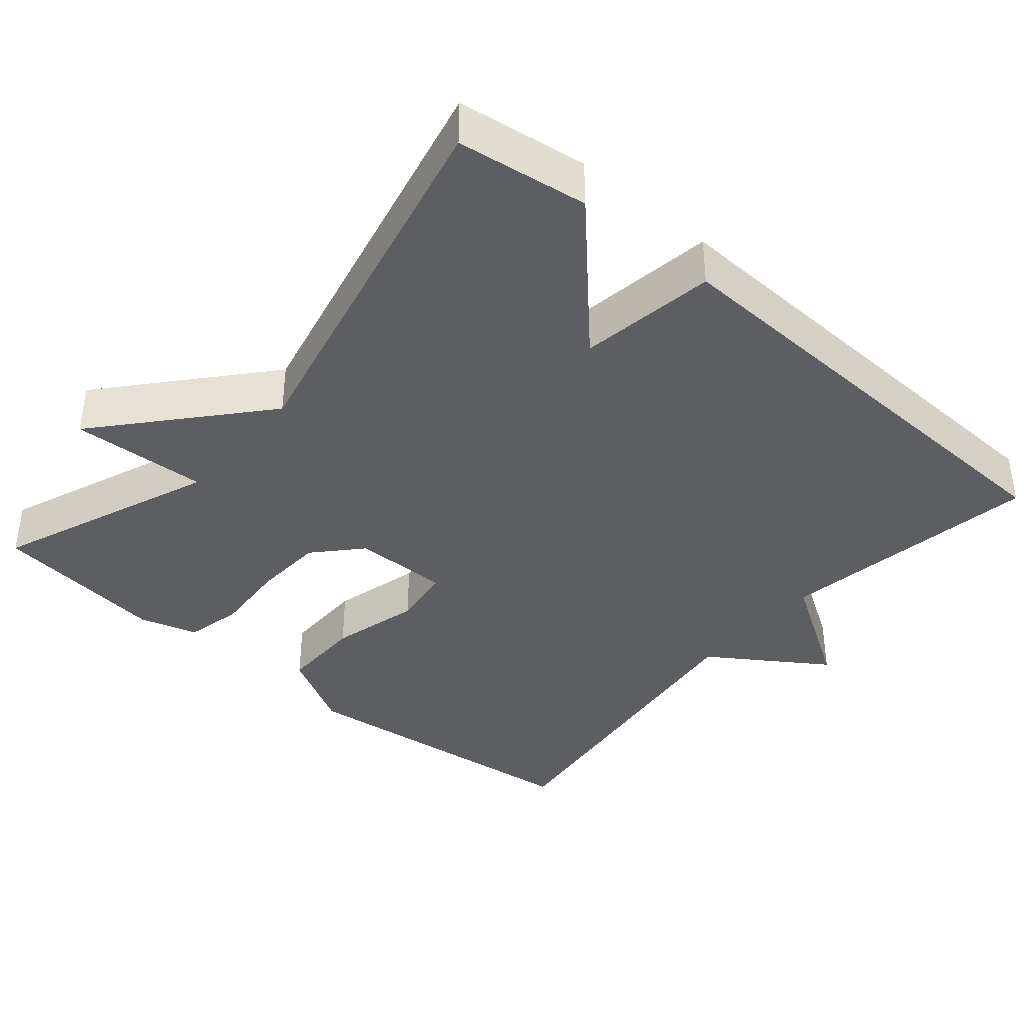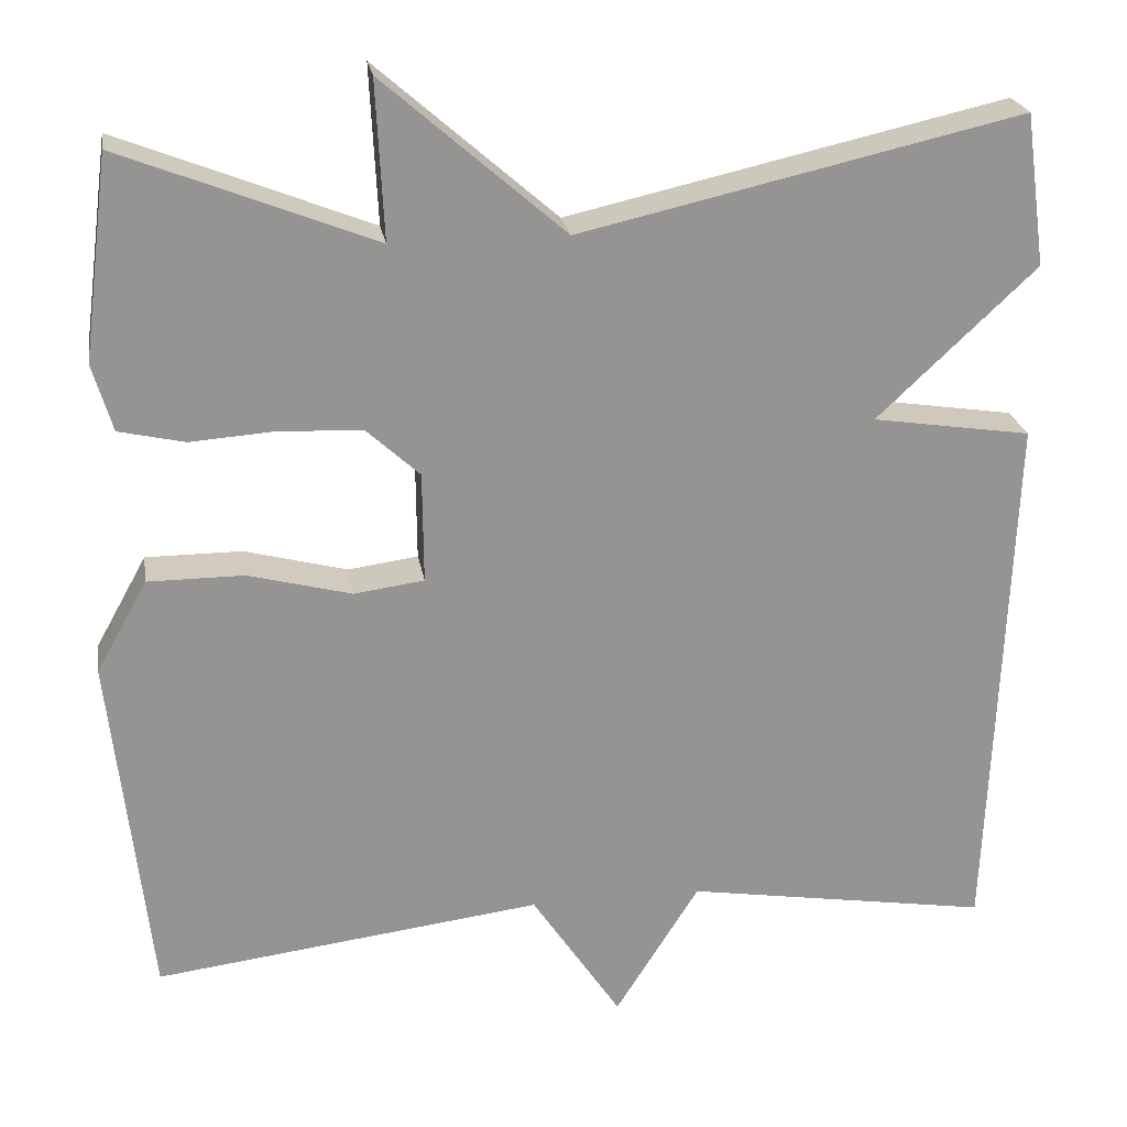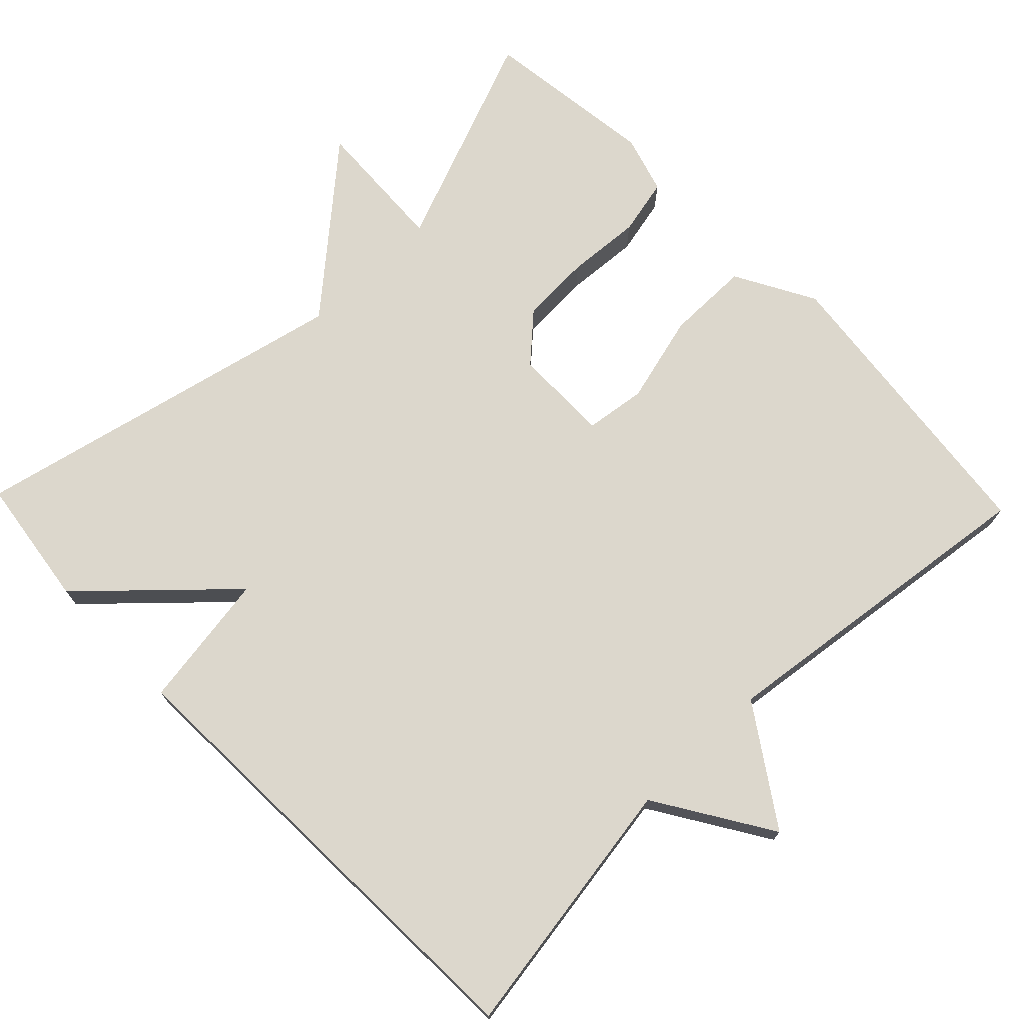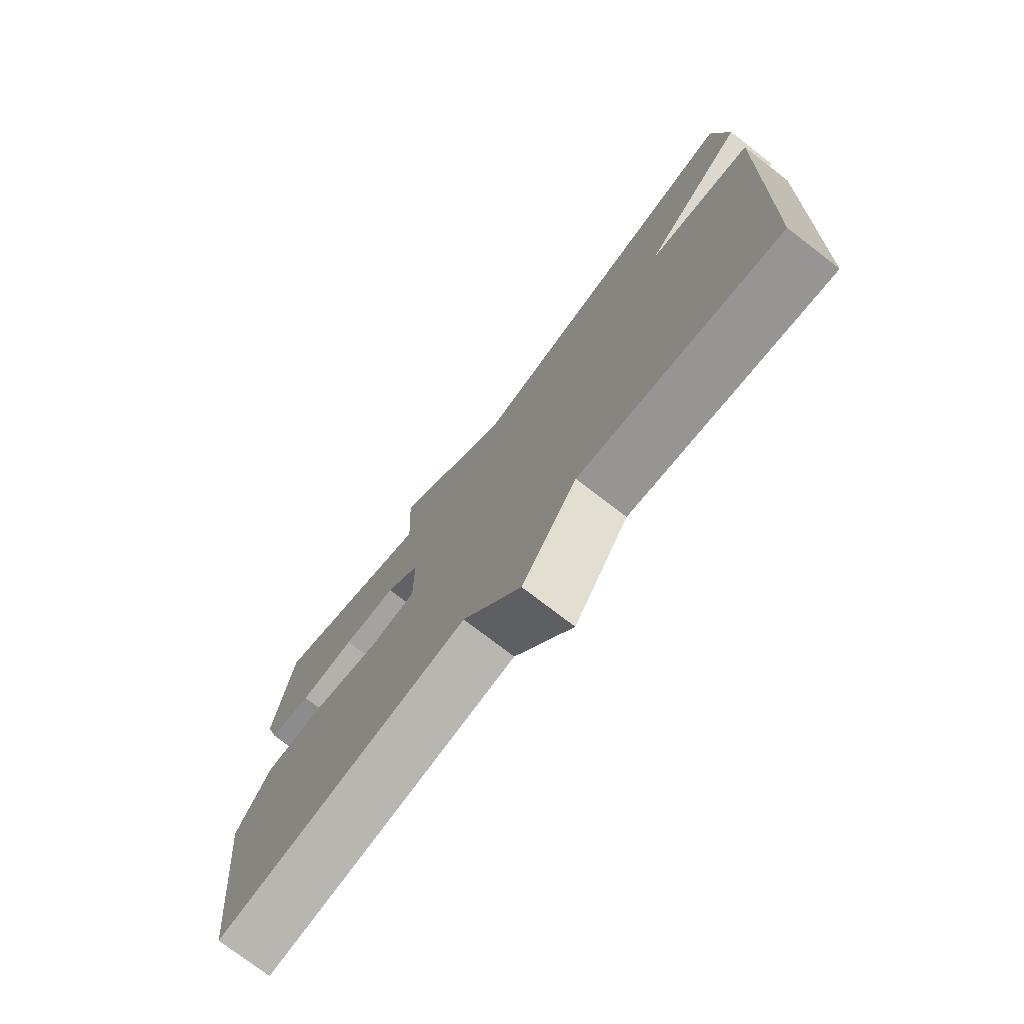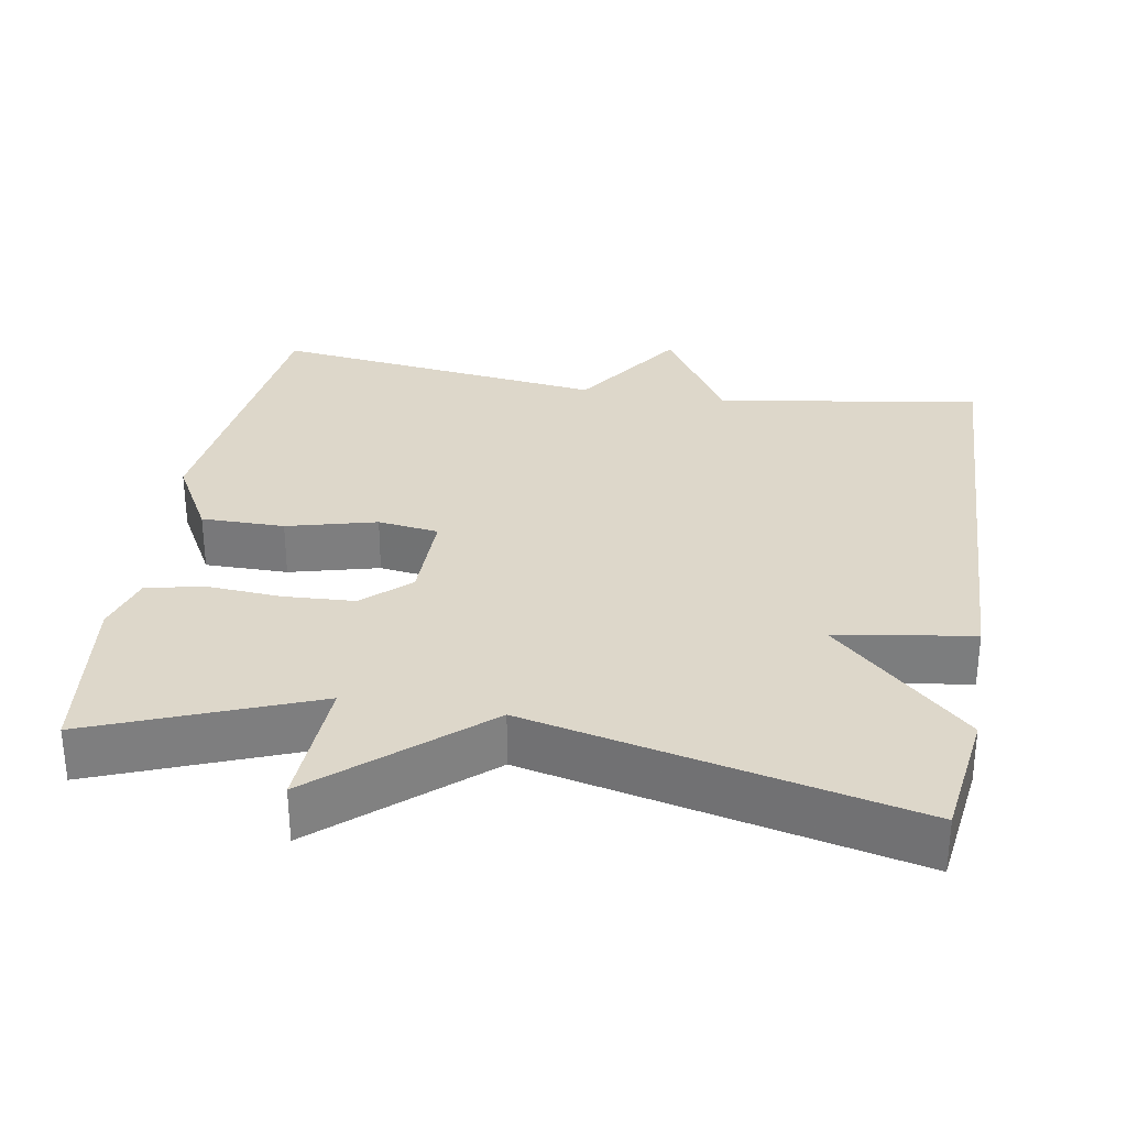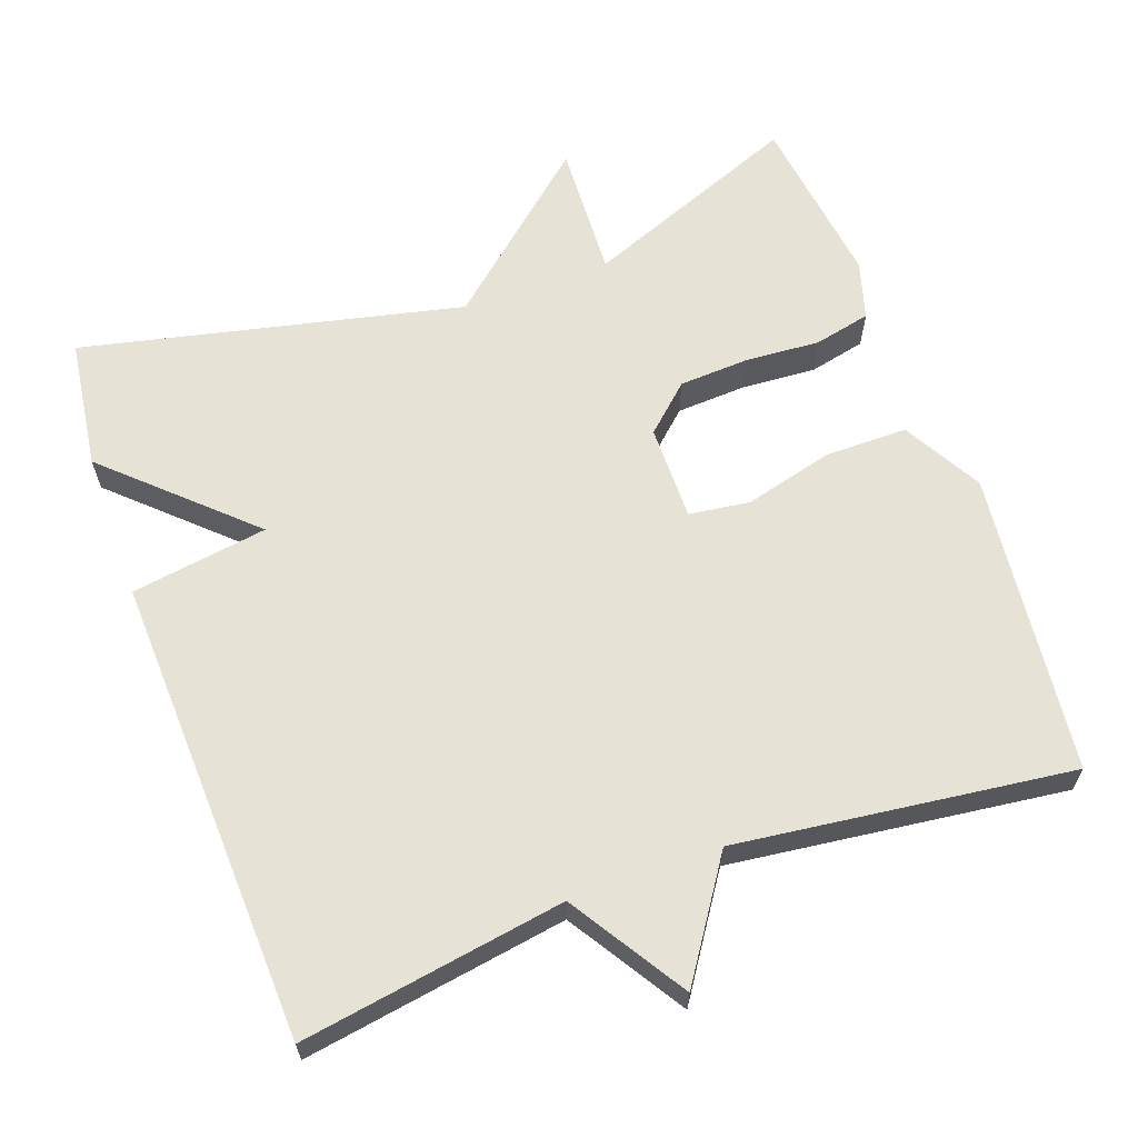
<metadata>
{"format":"obj","ext":"obj","renderer":"f3d","projection":"perspective","resolution":1024,"background":"white","views":[{"elev":-38.8,"azim":49.6,"up":"+Y"},{"elev":23.3,"azim":-9.2,"up":"+Z"},{"elev":72.9,"azim":136.0,"up":"+Y"},{"elev":-75.6,"azim":52.5,"up":"+Z"},{"elev":30.9,"azim":9.7,"up":"+Y"},{"elev":63.4,"azim":160.1,"up":"+Y"}]}
</metadata>
<code>
v 0.5 0.07 -0.5
v 0.148 0.07 -0.444
v 0.051 0.07 -0.598
v -0.052 0.07 -0.444
v -0.5 0.07 -0.5
v -0.545 0.07 -0.096
v -0.486 0.07 0.01
v -0.375 0.07 0.01
v -0.256 0.07 -0.021
v -0.175 0.07 -0.01
v -0.176 0.07 0.118
v -0.237 0.07 0.174
v -0.332 0.07 0.179
v -0.431 0.07 0.172
v -0.507 0.07 0.189
v -0.53 0.07 0.267
v -0.5 0.07 0.5
v -0.208 0.07 0.385
v -0.217 0.07 0.567
v -0.008 0.07 0.385
v 0.5 0.07 0.5
v 0.524 0.07 0.325
v 0.341 0.07 0.153
v 0.524 0.07 0.125
v 0.5 0 -0.5
v 0.148 0 -0.444
v 0.051 0 -0.598
v -0.052 0 -0.444
v -0.5 0 -0.5
v -0.545 0 -0.096
v -0.486 0 0.01
v -0.375 0 0.01
v -0.256 0 -0.021
v -0.175 0 -0.01
v -0.176 0 0.118
v -0.237 0 0.174
v -0.332 0 0.179
v -0.431 0 0.172
v -0.507 0 0.189
v -0.53 0 0.267
v -0.5 0 0.5
v -0.208 0 0.385
v -0.217 0 0.567
v -0.008 0 0.385
v 0.5 0 0.5
v 0.524 0 0.325
v 0.341 0 0.153
v 0.524 0 0.125
f 23 24 1 2
f 20 21 22 23
f 2 3 4
f 23 2 4
f 20 23 4
f 18 19 20 4
f 16 17 18
f 15 16 18
f 14 15 18
f 13 14 18
f 12 13 18
f 11 12 18
f 11 18 4
f 10 11 4
f 4 5 6
f 10 4 6
f 9 10 6
f 6 7 8 9
f 26 25 48 47
f 47 46 45 44
f 28 27 26
f 28 26 47
f 28 47 44
f 28 44 43 42
f 42 41 40
f 42 40 39
f 42 39 38
f 42 38 37
f 42 37 36
f 42 36 35
f 28 42 35
f 28 35 34
f 30 29 28
f 30 28 34
f 30 34 33
f 33 32 31 30
f 1 25 26 2
f 2 26 27 3
f 3 27 28 4
f 4 28 29 5
f 5 29 30 6
f 6 30 31 7
f 7 31 32 8
f 8 32 33 9
f 9 33 34 10
f 10 34 35 11
f 11 35 36 12
f 12 36 37 13
f 13 37 38 14
f 14 38 39 15
f 15 39 40 16
f 16 40 41 17
f 17 41 42 18
f 18 42 43 19
f 19 43 44 20
f 20 44 45 21
f 21 45 46 22
f 22 46 47 23
f 23 47 48 24
f 24 48 25 1

</code>
